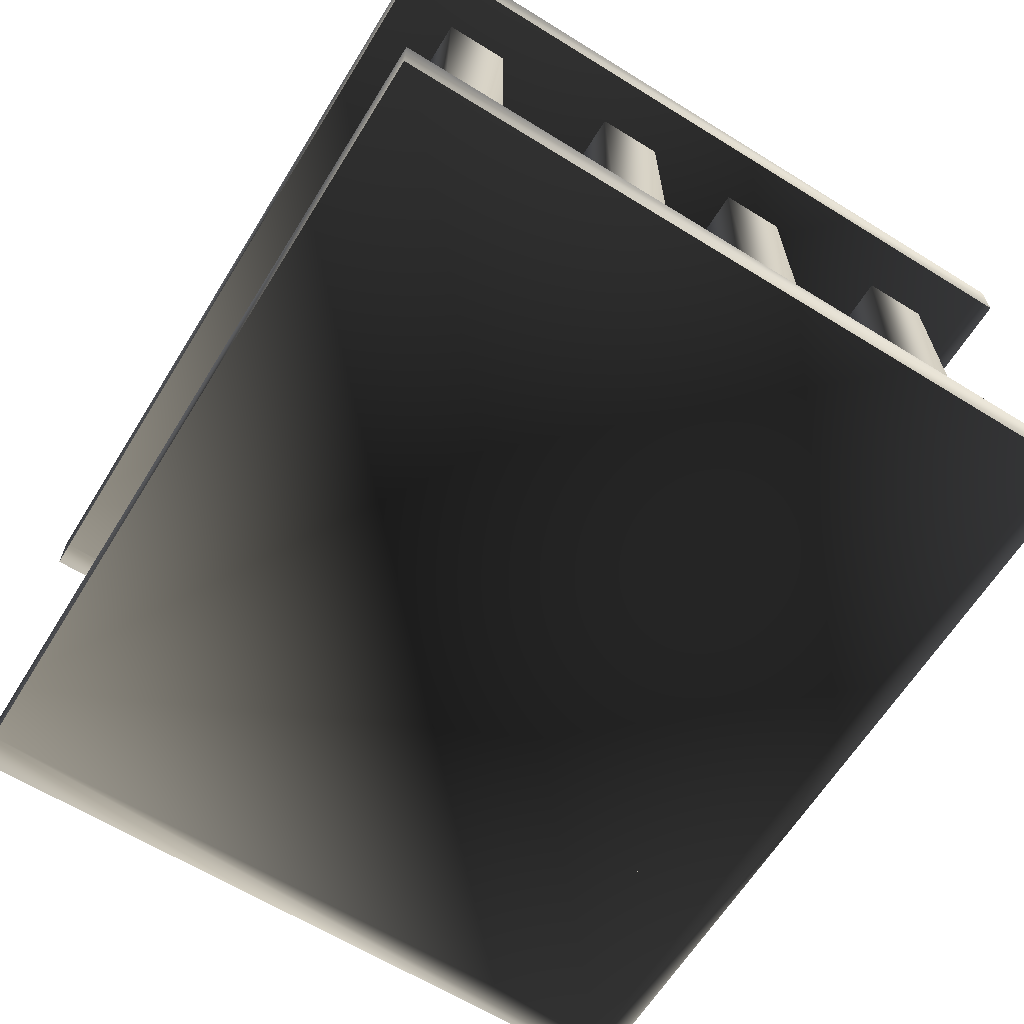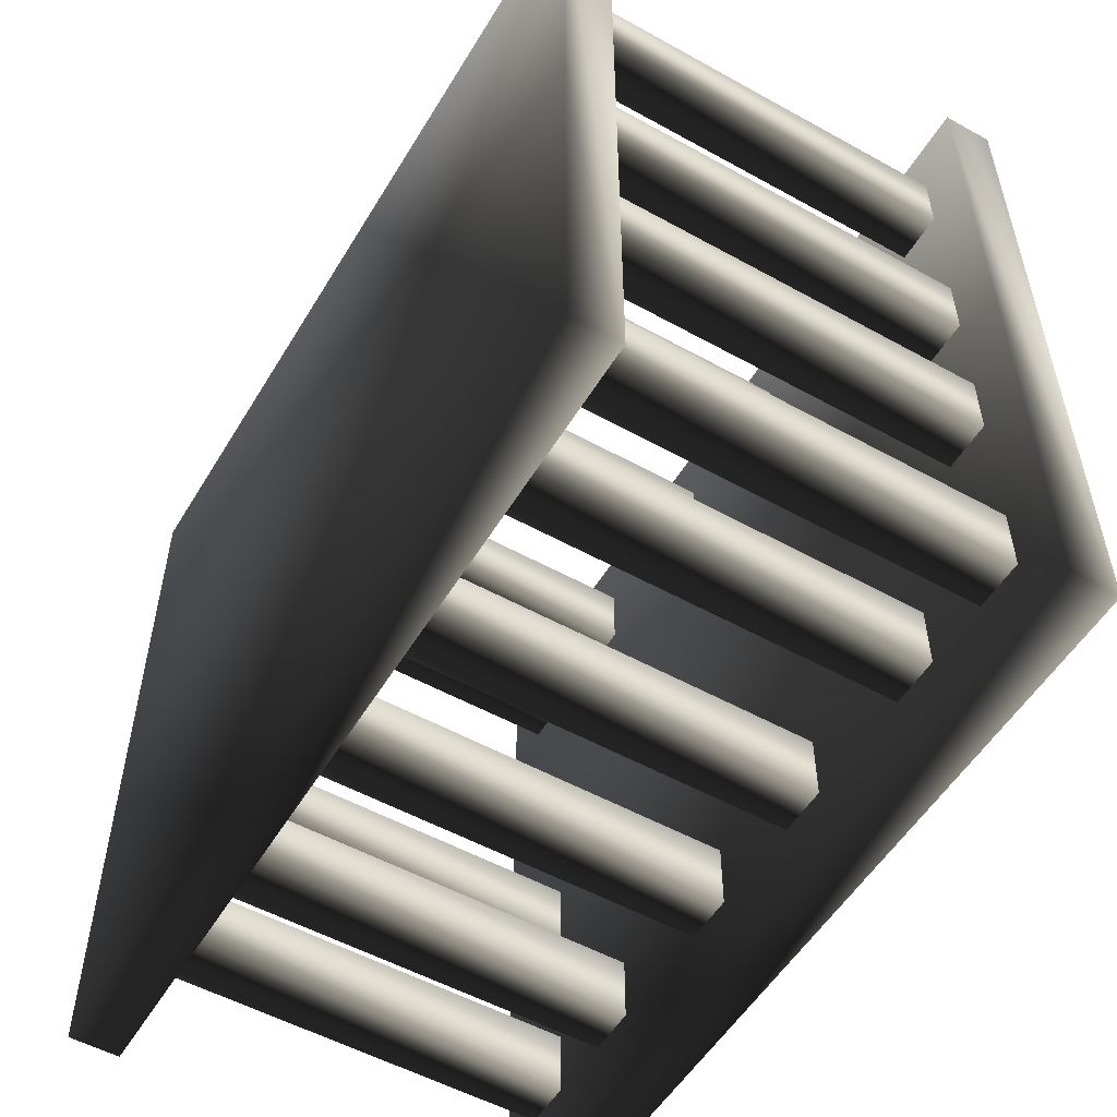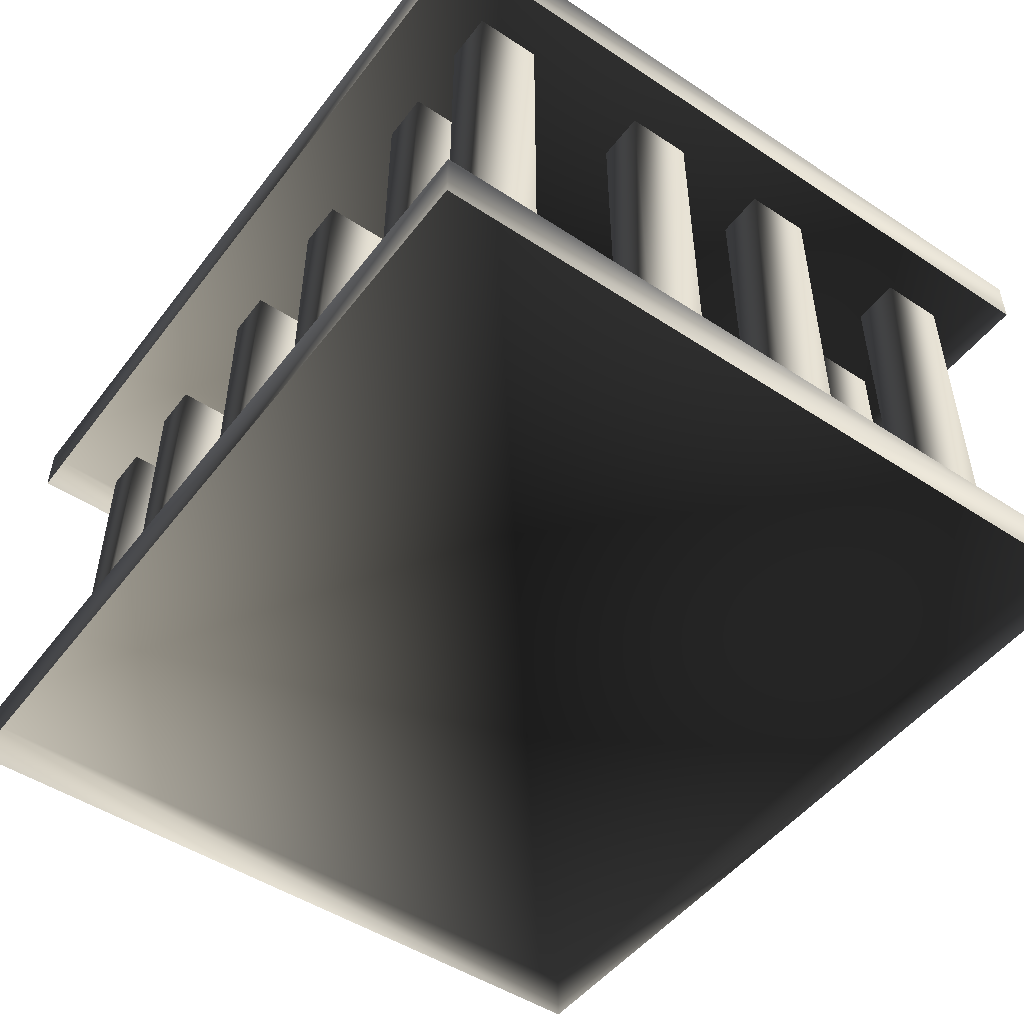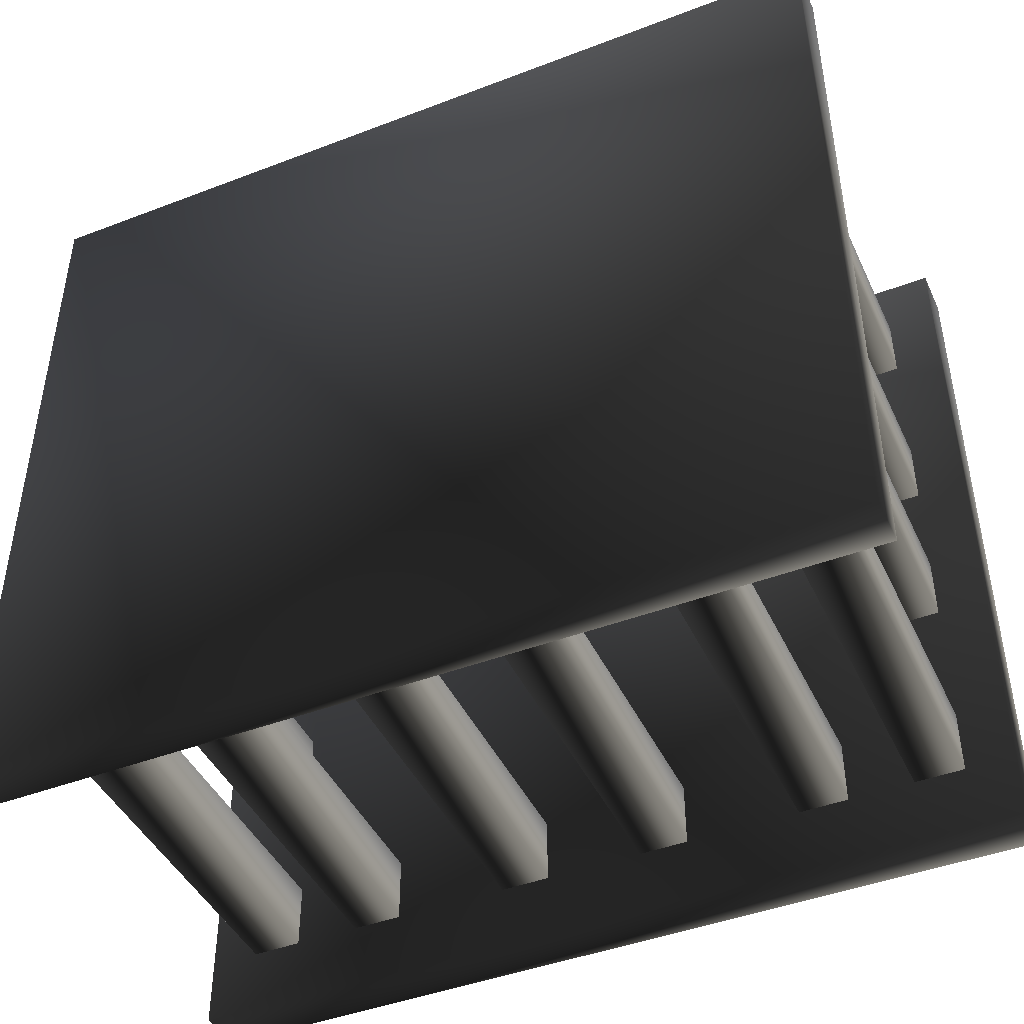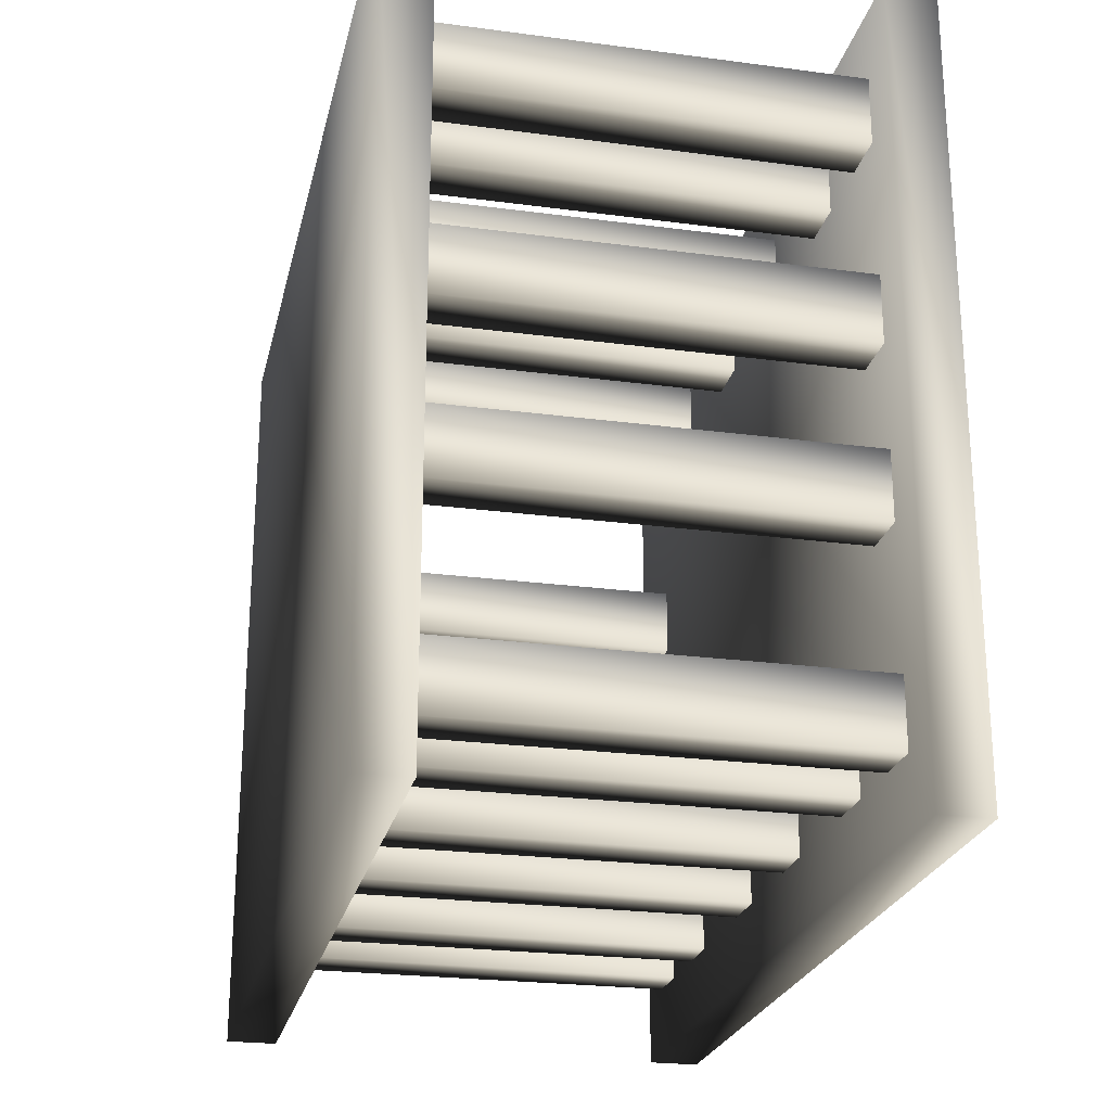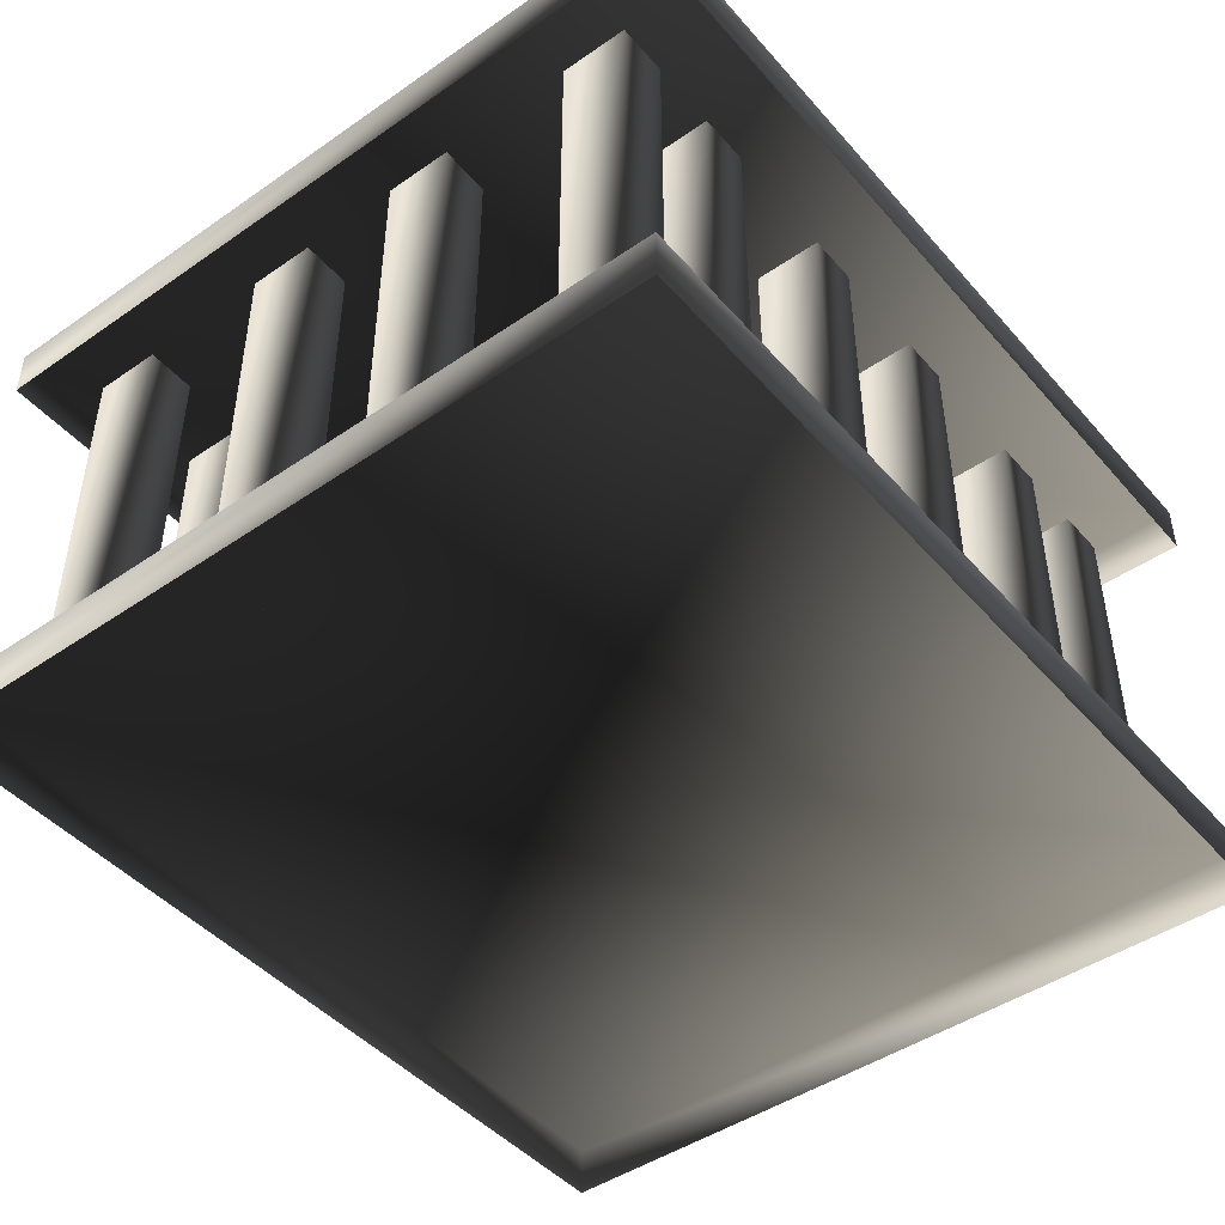
<metadata>
{"format":"obj","ext":"obj","renderer":"f3d","projection":"perspective","resolution":1024,"background":"white","views":[{"elev":-64.0,"azim":58.1,"up":"+Y"},{"elev":-53.6,"azim":-120.6,"up":"+Z"},{"elev":-49.4,"azim":54.0,"up":"+Y"},{"elev":-44.3,"azim":-155.9,"up":"+Z"},{"elev":-23.9,"azim":-102.5,"up":"+Z"},{"elev":-45.7,"azim":-51.6,"up":"+Y"}]}
</metadata>
<code>
o 2663
v -23 3 -19
v -23 3 -15
v -23 27 -15
v -23 27 -19
v -20 3 -19
v -20 27 -19
v -20 3 -15
v -20 27 -15
v -23 3 -7
v -23 3 -3
v -23 27 -3
v -23 27 -7
v -20 3 -7
v -20 27 -7
v -20 3 -3
v -20 27 -3
v -23 3 3
v -23 3 7
v -23 27 7
v -23 27 3
v -20 3 3
v -20 27 3
v -20 3 7
v -20 27 7
v -23 3 15
v -23 3 19
v -23 27 19
v -23 27 15
v -20 3 15
v -20 27 15
v -20 3 19
v -20 27 19
v 20 3 -19
v 20 3 -15
v 20 27 -15
v 20 27 -19
v 23 3 -19
v 23 27 -19
v 23 3 -15
v 23 27 -15
v 20 3 -7
v 20 3 -3
v 20 27 -3
v 20 27 -7
v 23 3 -7
v 23 27 -7
v 23 3 -3
v 23 27 -3
v 20 3 3
v 20 3 7
v 20 27 7
v 20 27 3
v 23 3 3
v 23 27 3
v 23 3 7
v 23 27 7
v 20 3 15
v 20 3 19
v 20 27 19
v 20 27 15
v 23 3 15
v 23 27 15
v 23 3 19
v 23 27 19
v 16 3 -19
v 13 3 -19
v 13 27 -19
v 16 27 -19
v 16 3 -15
v 16 27 -15
v 13 3 -15
v 13 27 -15
v 6 3 -19
v 3 3 -19
v 3 27 -19
v 6 27 -19
v 6 3 -15
v 6 27 -15
v 3 3 -15
v 3 27 -15
v -3 3 -19
v -6 3 -19
v -6 27 -19
v -3 27 -19
v -3 3 -15
v -3 27 -15
v -6 3 -15
v -6 27 -15
v -13 3 -19
v -16 3 -19
v -16 27 -19
v -13 27 -19
v -13 3 -15
v -13 27 -15
v -16 3 -15
v -16 27 -15
v 16 3 15
v 13 3 15
v 13 27 15
v 16 27 15
v 16 3 19
v 16 27 19
v 13 3 19
v 13 27 19
v 6 3 15
v 3 3 15
v 3 27 15
v 6 27 15
v 6 3 19
v 6 27 19
v 3 3 19
v 3 27 19
v -3 3 15
v -6 3 15
v -6 27 15
v -3 27 15
v -3 3 19
v -3 27 19
v -6 3 19
v -6 27 19
v -13 3 15
v -16 3 15
v -16 27 15
v -13 27 15
v -13 3 19
v -13 27 19
v -16 3 19
v -16 27 19
v -26 27 -23
v -26 27 23
v -26 30 23
v -26 30 -23
v 26 27 -23
v 26 30 -23
v 26 27 23
v 26 30 23
v -26 0 -23
v -26 0 23
v -26 3 23
v -26 3 -23
v 26 0 -23
v 26 3 -23
v 26 0 23
v 26 3 23
f 1 2 3
f 1 3 4
f 1 4 5
f 5 4 6
f 5 6 7
f 7 6 8
f 7 8 2
f 2 8 3
f 9 10 11
f 9 11 12
f 9 12 13
f 13 12 14
f 13 14 15
f 15 14 16
f 15 16 10
f 10 16 11
f 17 18 19
f 17 19 20
f 17 20 21
f 21 20 22
f 21 22 23
f 23 22 24
f 23 24 18
f 18 24 19
f 25 26 27
f 25 27 28
f 25 28 29
f 29 28 30
f 29 30 31
f 31 30 32
f 31 32 26
f 26 32 27
f 33 34 35
f 33 35 36
f 33 36 37
f 37 36 38
f 37 38 39
f 39 38 40
f 39 40 34
f 34 40 35
f 41 42 43
f 41 43 44
f 41 44 45
f 45 44 46
f 45 46 47
f 47 46 48
f 47 48 42
f 42 48 43
f 49 50 51
f 49 51 52
f 49 52 53
f 53 52 54
f 53 54 55
f 55 54 56
f 55 56 50
f 50 56 51
f 57 58 59
f 57 59 60
f 57 60 61
f 61 60 62
f 61 62 63
f 63 62 64
f 63 64 58
f 58 64 59
f 65 66 67
f 65 67 68
f 65 68 69
f 69 68 70
f 69 70 71
f 71 70 72
f 71 72 66
f 66 72 67
f 73 74 75
f 73 75 76
f 73 76 77
f 77 76 78
f 77 78 79
f 79 78 80
f 79 80 74
f 74 80 75
f 81 82 83
f 81 83 84
f 81 84 85
f 85 84 86
f 85 86 87
f 87 86 88
f 87 88 82
f 82 88 83
f 89 90 91
f 89 91 92
f 89 92 93
f 93 92 94
f 93 94 95
f 95 94 96
f 95 96 90
f 90 96 91
f 97 98 99
f 97 99 100
f 97 100 101
f 101 100 102
f 101 102 103
f 103 102 104
f 103 104 98
f 98 104 99
f 105 106 107
f 105 107 108
f 105 108 109
f 109 108 110
f 109 110 111
f 111 110 112
f 111 112 106
f 106 112 107
f 113 114 115
f 113 115 116
f 113 116 117
f 117 116 118
f 117 118 119
f 119 118 120
f 119 120 114
f 114 120 115
f 121 122 123
f 121 123 124
f 121 124 125
f 125 124 126
f 125 126 127
f 127 126 128
f 127 128 122
f 122 128 123
f 129 130 131
f 129 131 132
f 129 132 133
f 133 132 134
f 133 134 135
f 135 134 136
f 135 136 130
f 130 136 131
f 131 136 132
f 132 136 134
f 137 138 139
f 137 139 140
f 137 140 141
f 141 140 142
f 141 142 143
f 143 142 144
f 143 144 138
f 138 144 139
f 139 144 140
f 140 144 142

</code>
